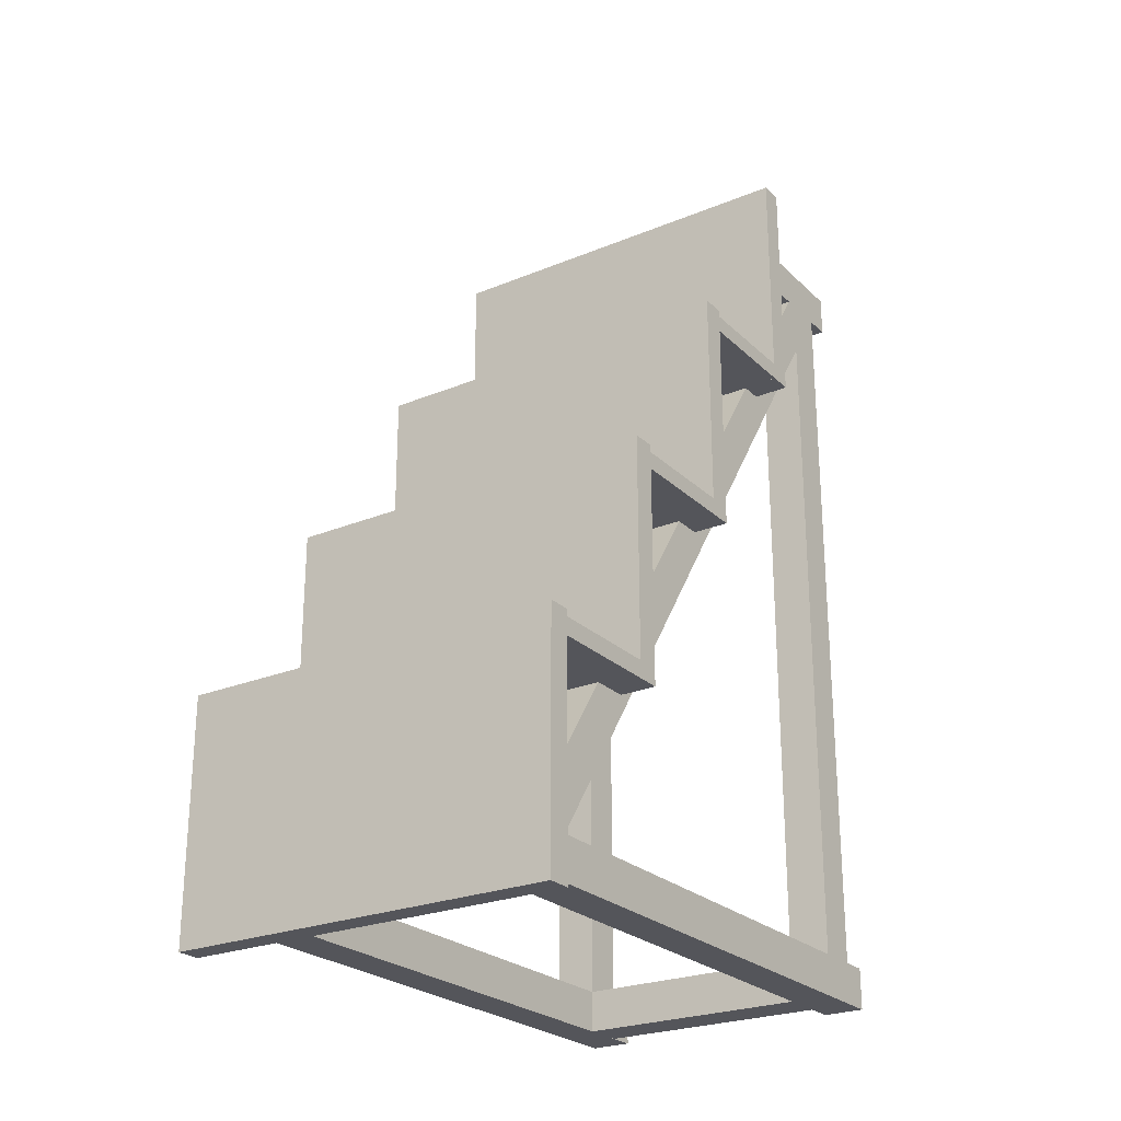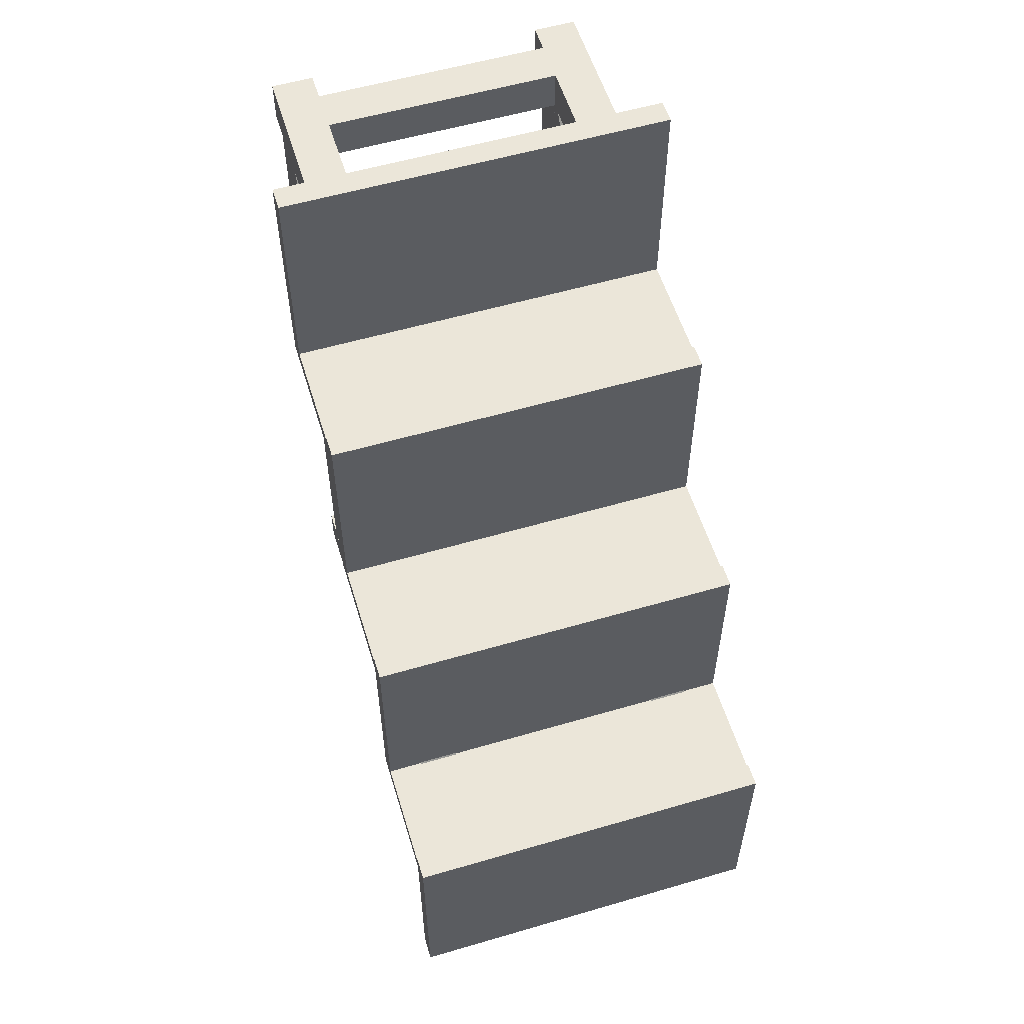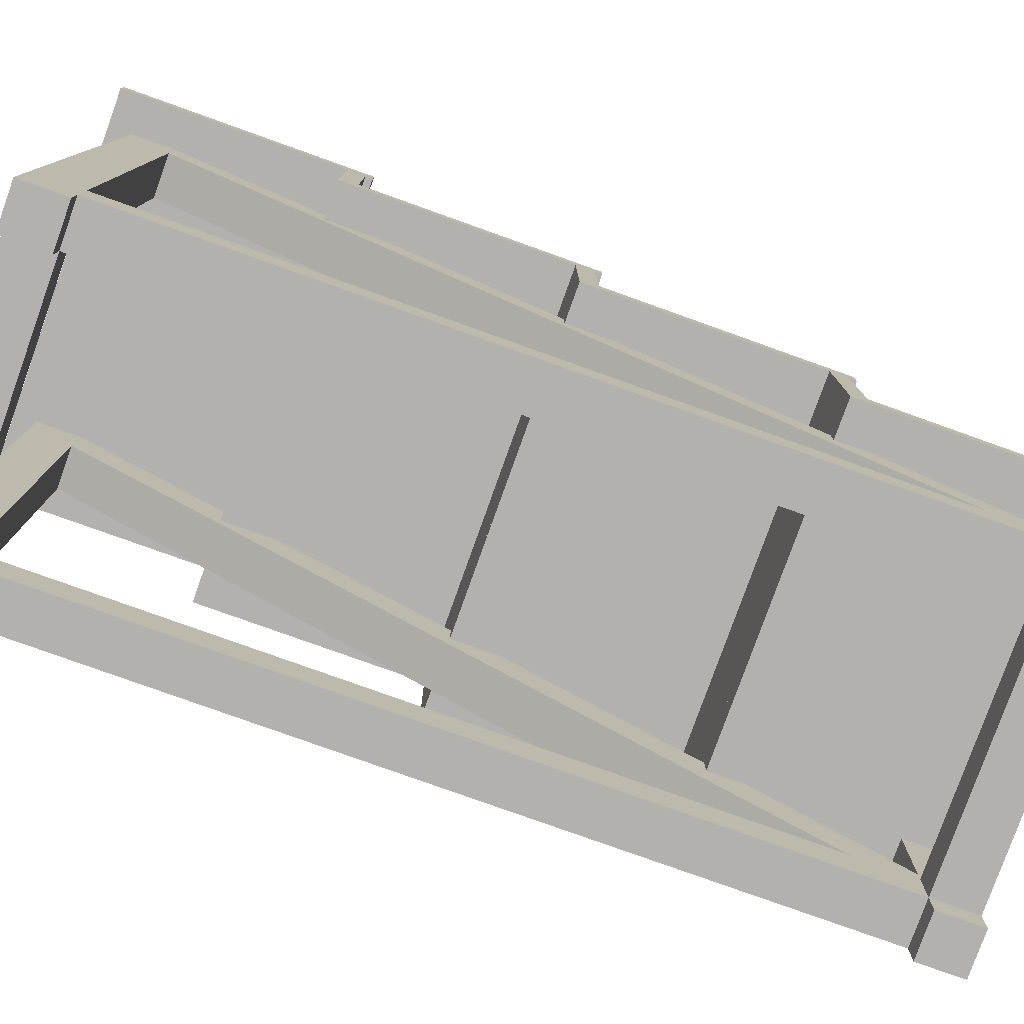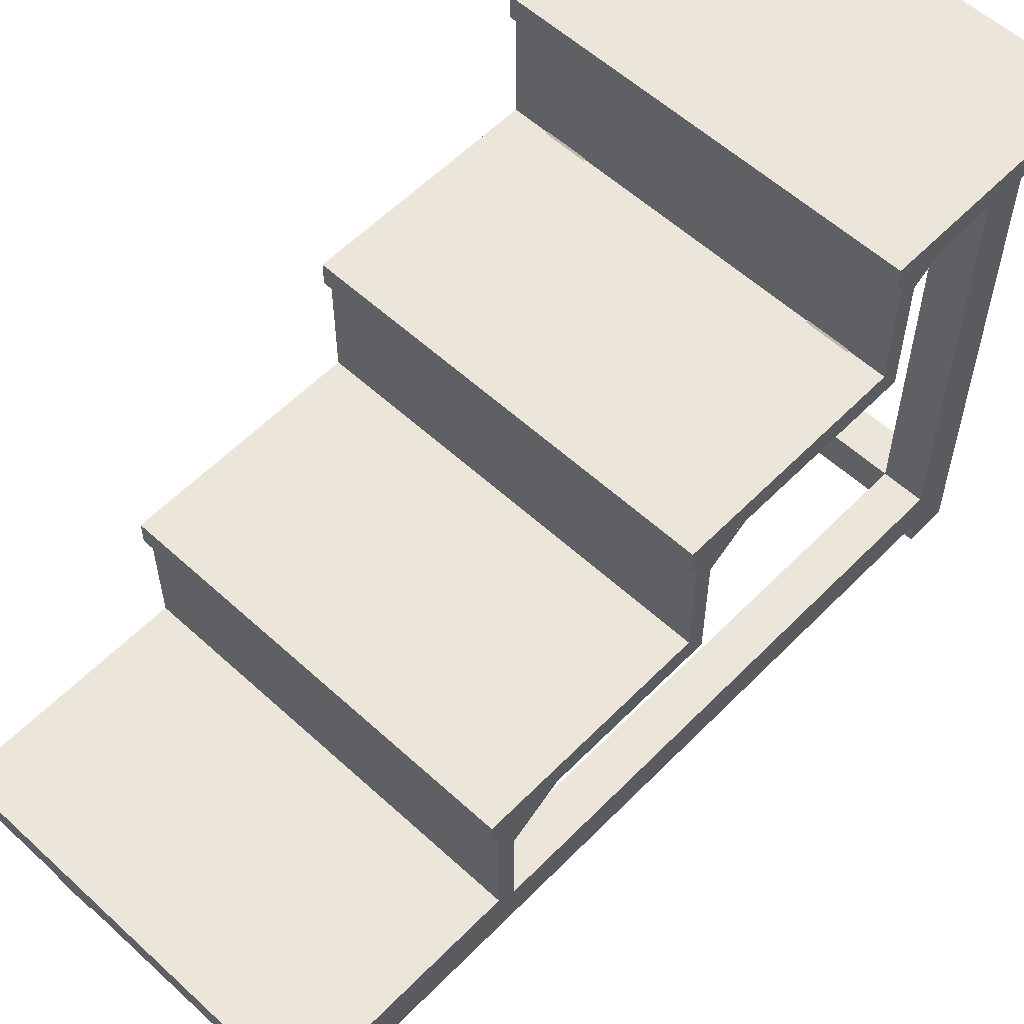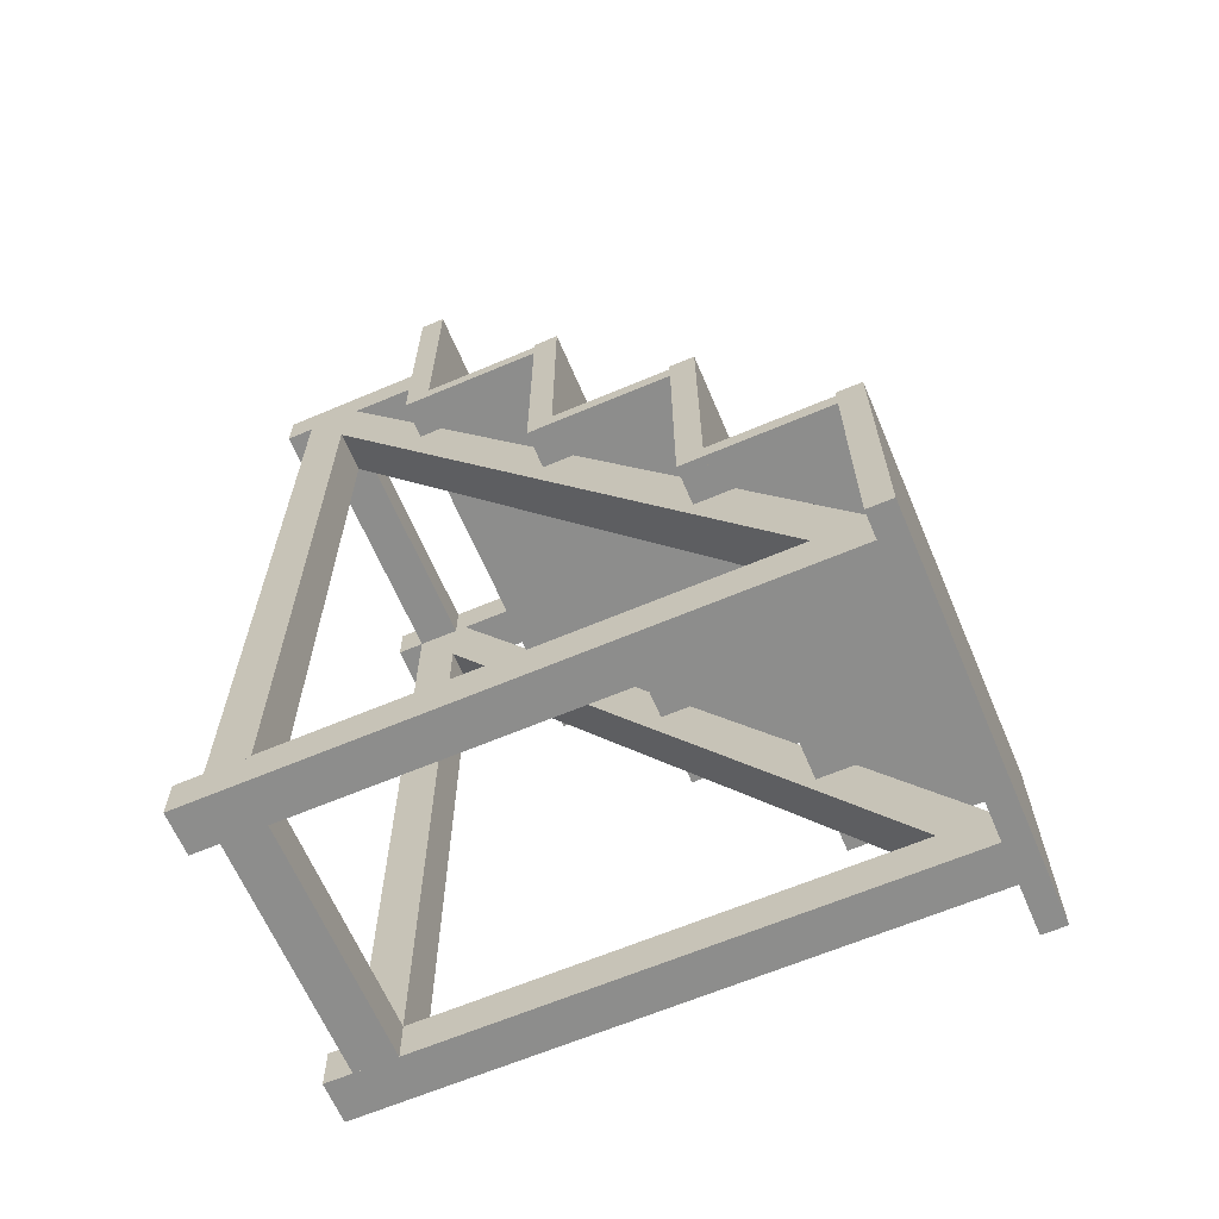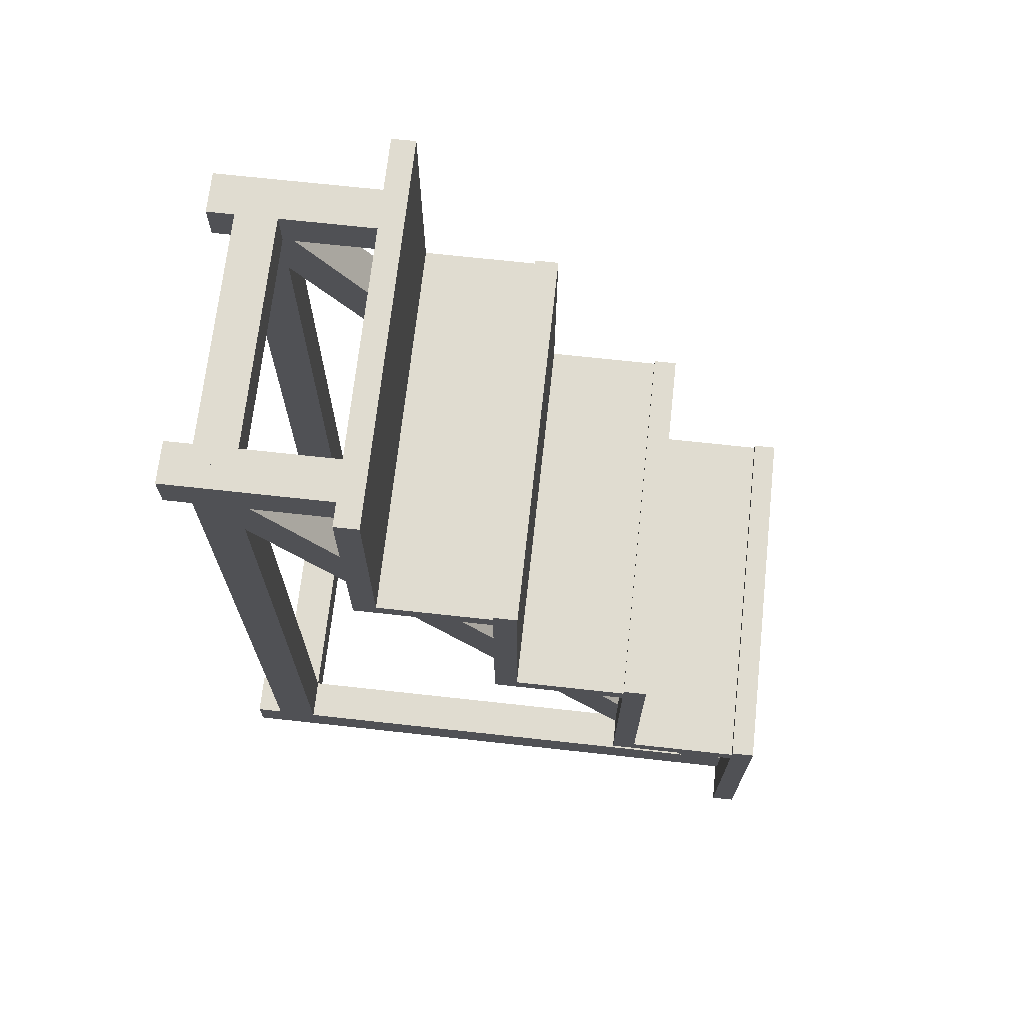
<metadata>
{"format":"obj","ext":"obj","renderer":"f3d","projection":"perspective","resolution":1024,"background":"white","views":[{"elev":-24.9,"azim":-146.1,"up":"+Z"},{"elev":56.5,"azim":163.0,"up":"+Z"},{"elev":-79.2,"azim":-109.7,"up":"+Y"},{"elev":57.4,"azim":43.6,"up":"+Y"},{"elev":-64.5,"azim":113.1,"up":"+Z"},{"elev":69.5,"azim":96.3,"up":"+Z"}]}
</metadata>
<code>
g default
v 25.5 12.22 38.06
v 34.5 12.22 38.06
v 25.5 128.1 -132.8
v 34.5 128.1 -132.8
v 25.5 120.7 -137.8
v 34.5 120.7 -137.8
v 25.5 4.774 33
v 34.5 4.774 33
g PataDiagonalDerecha Escaleras
f 1 2 4 3
f 3 4 6 5
f 5 6 8 7
f 7 8 2 1
f 2 8 6 4
f 7 1 3 5
g default
v -34.51 12.22 38.06
v -25.51 12.22 38.06
v -34.51 128.1 -132.8
v -25.51 128.1 -132.8
v -34.51 120.7 -137.8
v -25.51 120.7 -137.8
v -34.51 4.774 33
v -25.51 4.774 33
g Escaleras PataDiagonalIzquierda
f 9 10 12 11
f 11 12 14 13
f 13 14 16 15
f 15 16 10 9
f 10 16 14 12
f 15 9 11 13
g default
v -34.5 5.865 -130.7
v -25.5 5.865 -130.7
v -34.5 5.865 31.03
v -25.5 5.865 31.03
v -34.5 14.86 31.03
v -25.5 14.86 31.03
v -34.5 14.86 -130.7
v -25.5 14.86 -130.7
g Escaleras PataIzquierda
f 17 18 20 19
f 19 20 22 21
f 21 22 24 23
f 23 24 18 17
f 18 24 22 20
f 23 17 19 21
g default
v 25.5 14.9 30.78
v 34.5 14.9 30.78
v 25.5 14.9 -131
v 34.5 14.9 -131
v 25.5 5.902 -131
v 34.5 5.902 -131
v 25.5 5.902 30.78
v 34.5 5.902 30.78
g Escaleras PataDerecha
f 25 26 28 27
f 27 28 30 29
f 29 30 32 31
f 31 32 26 25
f 26 32 30 28
f 31 25 27 29
g default
v 29.4 14.9 39.5
v 29.4 14.9 30.5
v -29.8 14.9 39.5
v -29.8 14.9 30.5
v -29.8 5.902 39.5
v -29.8 5.902 30.5
v 29.4 5.902 39.5
v 29.4 5.902 30.5
g Escaleras PataEnmedio1
f 33 34 36 35
f 35 36 38 37
f 37 38 40 39
f 39 40 34 33
f 34 40 38 36
f 39 33 35 37
g default
v 29.4 14.9 -130.5
v 29.4 14.9 -139.5
v -29.8 14.9 -130.5
v -29.8 14.9 -139.5
v -29.8 5.902 -130.5
v -29.8 5.902 -139.5
v 29.4 5.902 -130.5
v 29.4 5.902 -139.5
g Escaleras PataEnmedio2
f 41 42 44 43
f 43 44 46 45
f 45 46 48 47
f 47 48 42 41
f 42 48 46 44
f 47 41 43 45
g default
v -34.5 -0.008545 39.5
v -25.5 -0.008545 39.5
v -34.5 36.58 39.5
v -25.5 36.58 39.5
v -34.5 36.58 30.5
v -25.5 36.58 30.5
v -34.5 -0.008545 30.5
v -25.5 -0.008545 30.5
g Escaleras PataCorta1
f 49 50 52 51
f 51 52 54 53
f 53 54 56 55
f 55 56 50 49
f 50 56 54 52
f 55 49 51 53
g default
v 25.5 -0.008606 39.5
v 34.5 -0.008606 39.5
v 25.5 36.58 39.5
v 34.5 36.58 39.5
v 25.5 36.58 30.5
v 34.5 36.58 30.5
v 25.5 -0.008606 30.5
v 34.5 -0.008606 30.5
g Escaleras PataCorta2
f 57 58 60 59
f 59 60 62 61
f 61 62 64 63
f 63 64 58 57
f 58 64 62 60
f 63 57 59 61
g default
v -34.5 -0.008606 -130.5
v -25.5 -0.008606 -130.5
v -34.5 126.6 -130.5
v -25.5 126.6 -130.5
v -34.5 126.6 -139.5
v -25.5 126.6 -139.5
v -34.5 -0.008606 -139.5
v -25.5 -0.008606 -139.5
g Escaleras PataLarga1
f 65 66 68 67
f 67 68 70 69
f 69 70 72 71
f 71 72 66 65
f 66 72 70 68
f 71 65 67 69
g default
v 25.5 -0.008591 -130.5
v 34.5 -0.008591 -130.5
v 25.5 126.6 -130.5
v 34.5 126.6 -130.5
v 25.5 126.6 -139.5
v 34.5 126.6 -139.5
v 25.5 -0.008591 -139.5
v 34.5 -0.008591 -139.5
g Escaleras PataLarga2
f 73 74 76 75
f 75 76 78 77
f 77 78 80 79
f 79 80 74 73
f 74 80 78 76
f 79 73 75 77
g default
v -42.23 126.4 -92.57
v 42.23 126.4 -92.57
v -42.23 131.6 -92.57
v 42.23 131.6 -92.57
v -42.23 131.6 -144.3
v 42.23 131.6 -144.3
v -42.23 126.4 -144.3
v 42.23 126.4 -144.3
g Escaleras Suelo1
f 81 82 84 83
f 83 84 86 85
f 85 86 88 87
f 87 88 82 81
f 82 88 86 84
f 87 81 83 85
g default
v -42.23 96.42 -46.07
v 42.23 96.42 -46.07
v -42.23 101.6 -46.07
v 42.23 101.6 -46.07
v -42.23 101.6 -97.75
v 42.23 101.6 -97.75
v -42.23 96.42 -97.75
v 42.23 96.42 -97.75
g Escaleras Suelo2
f 89 90 92 91
f 91 92 94 93
f 93 94 96 95
f 95 96 90 89
f 90 96 94 92
f 95 89 91 93
g default
v -42.23 66.43 0.389
v 42.23 66.43 0.389
v -42.23 71.6 0.389
v 42.23 71.6 0.389
v -42.23 71.6 -51.29
v 42.23 71.6 -51.29
v -42.23 66.43 -51.29
v 42.23 66.43 -51.29
g Escaleras Suelo3
f 97 98 100 99
f 99 100 102 101
f 101 102 104 103
f 103 104 98 97
f 98 104 102 100
f 103 97 99 101
g default
v -42.23 36.43 46.91
v 42.23 36.43 46.91
v -42.23 41.6 46.91
v 42.23 41.6 46.91
v -42.23 41.6 -4.77
v 42.23 41.6 -4.77
v -42.23 36.43 -4.77
v 42.23 36.43 -4.77
g Escaleras Suelo4
f 105 106 108 107
f 107 108 110 109
f 109 110 112 111
f 111 112 106 105
f 106 112 110 108
f 111 105 107 109
g default
v -42.23 128.3 -94.06
v 42.23 128.3 -94.06
v -42.23 128.3 -97.75
v 42.23 128.3 -97.75
v -42.23 99.49 -97.75
v 42.23 99.49 -97.75
v -42.23 99.49 -94.06
v 42.23 99.49 -94.06
g Escaleras EntreSuelo1
f 113 114 116 115
f 115 116 118 117
f 117 118 120 119
f 119 120 114 113
f 114 120 118 116
f 119 113 115 117
g default
v -42.23 97.96 -47.6
v 42.23 97.96 -47.6
v -42.23 97.96 -51.29
v 42.23 97.96 -51.29
v -42.23 69.15 -51.29
v 42.23 69.15 -51.29
v -42.23 69.15 -47.6
v 42.23 69.15 -47.6
g Escaleras EntreSuelo2
f 121 122 124 123
f 123 124 126 125
f 125 126 128 127
f 127 128 122 121
f 122 128 126 124
f 127 121 123 125
g default
v -42.23 67.39 -1.074
v 42.23 67.39 -1.074
v -42.23 67.39 -4.765
v 42.23 67.39 -4.765
v -42.23 38.59 -4.765
v 42.23 38.59 -4.765
v -42.23 38.59 -1.074
v 42.23 38.59 -1.074
g Escaleras EntreSuelo3
f 129 130 132 131
f 131 132 134 133
f 133 134 136 135
f 135 136 130 129
f 130 136 134 132
f 135 129 131 133

</code>
